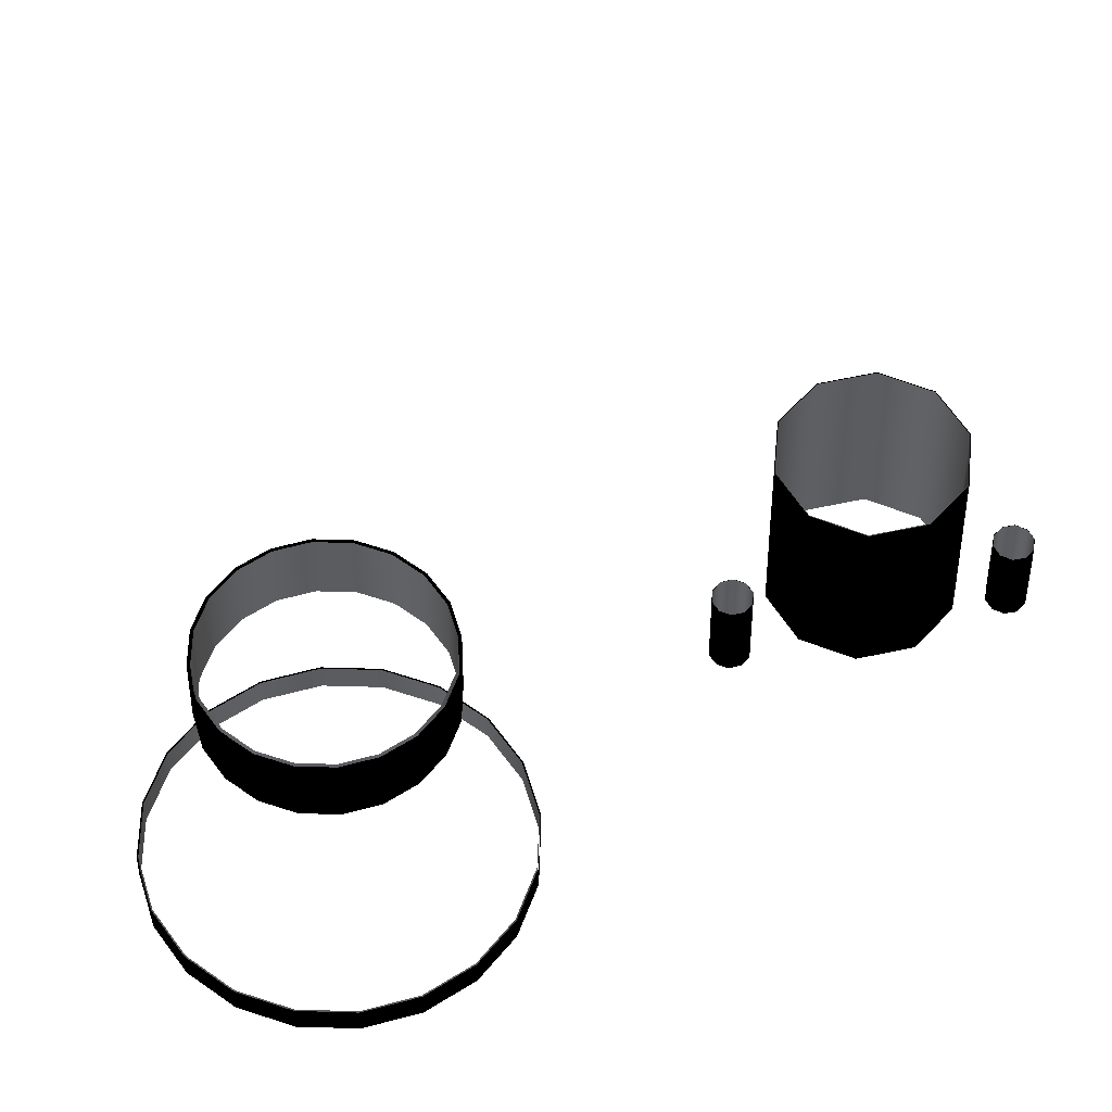
<metadata>
{"format":"obj","ext":"obj","renderer":"f3d","projection":"perspective","resolution":1024,"background":"white","views":[{"elev":55.0,"azim":64.8,"up":"+Y"}]}
</metadata>
<code>
v -309.2 -1770 -4950
v -307.8 -1722 -4943
v -307.8 -1770 -4943
v -309.2 -1722 -4950
v -314.2 -1770 -4954
v -314.1 -1722 -4954
v -320.8 -1770 -4955
v -320.8 -1722 -4955
v -326.5 -1770 -4951
v -326.5 -1722 -4951
v -329.2 -1770 -4945
v -329.2 -1722 -4945
v -327.8 -1770 -4939
v -327.9 -1722 -4939
v -322.9 -1770 -4934
v -322.9 -1722 -4934
v -316.3 -1770 -4934
v -316.3 -1722 -4934
v -310.5 -1770 -4937
v -310.5 -1722 -4937
v -307.8 -1770 -4943
v -307.8 -1722 -4943
v -300.3 -1716 -4915
v -330.9 -1649 -4917
v -300.3 -1649 -4915
v -330.9 -1716 -4917
v -300.3 -1755 -4915
v -330.9 -1755 -4917
v -356.9 -1649 -4901
v -356.9 -1716 -4901
v -356.9 -1755 -4901
v -368.4 -1649 -4873
v -368.4 -1716 -4873
v -368.4 -1755 -4873
v -361 -1649 -4843
v -361 -1716 -4843
v -361 -1755 -4843
v -337.5 -1649 -4823
v -337.5 -1716 -4823
v -337.5 -1755 -4823
v -306.9 -1649 -4821
v -306.9 -1716 -4821
v -306.9 -1755 -4821
v -280.8 -1649 -4837
v -280.8 -1716 -4837
v -280.8 -1755 -4837
v -269.3 -1649 -4866
v -269.3 -1716 -4866
v -269.3 -1755 -4866
v -276.8 -1649 -4896
v -276.8 -1716 -4896
v -276.8 -1755 -4896
v -300.3 -1649 -4915
v -300.3 -1716 -4915
v -300.3 -1755 -4915
v -274.4 -1722 -4809
v -272.6 -1770 -4803
v -274.5 -1770 -4809
v -272.6 -1722 -4803
v -274.9 -1770 -4797
v -274.9 -1722 -4797
v -280.4 -1770 -4793
v -280.4 -1722 -4793
v -287.1 -1770 -4793
v -287.1 -1722 -4793
v -292.3 -1770 -4797
v -292.3 -1722 -4797
v -294.1 -1770 -4804
v -294.2 -1722 -4804
v -291.9 -1770 -4810
v -291.9 -1722 -4810
v -286.3 -1770 -4814
v -286.4 -1722 -4814
v -279.7 -1770 -4813
v -279.7 -1722 -4813
v -274.5 -1770 -4809
v -274.4 -1722 -4809
g polygon0
f 1 2 3
f 1 4 2
f 5 4 1
f 5 6 4
f 7 6 5
f 7 8 6
f 9 8 7
f 9 10 8
f 11 10 9
f 11 12 10
f 13 12 11
f 13 14 12
f 15 14 13
f 15 16 14
f 17 16 15
f 17 18 16
f 19 18 17
f 19 20 18
f 21 20 19
f 21 22 20
f 23 24 25
f 23 26 24
f 27 26 23
f 27 28 26
f 26 29 24
f 26 30 29
f 28 30 26
f 28 31 30
f 30 32 29
f 30 33 32
f 31 33 30
f 31 34 33
f 33 35 32
f 33 36 35
f 34 36 33
f 34 37 36
f 36 38 35
f 36 39 38
f 37 39 36
f 37 40 39
f 39 41 38
f 39 42 41
f 40 42 39
f 40 43 42
f 42 44 41
f 42 45 44
f 43 45 42
f 43 46 45
f 45 47 44
f 45 48 47
f 46 48 45
f 46 49 48
f 48 50 47
f 48 51 50
f 49 51 48
f 49 52 51
f 51 53 50
f 51 54 53
f 52 54 51
f 52 55 54
f 56 57 58
f 56 59 57
f 59 60 57
f 59 61 60
f 61 62 60
f 61 63 62
f 63 64 62
f 63 65 64
f 65 66 64
f 65 67 66
f 67 68 66
f 67 69 68
f 69 70 68
f 69 71 70
f 71 72 70
f 71 73 72
f 73 74 72
f 73 75 74
f 75 76 74
f 75 77 76
v -272.8 -1770 -4803
v -274.6 -1722 -4809
v -274.6 -1770 -4809
v -272.8 -1722 -4803
v -275 -1770 -4797
v -275 -1722 -4797
v -280.5 -1770 -4793
v -280.5 -1722 -4793
v -287 -1770 -4793
v -287 -1722 -4793
v -292.2 -1770 -4797
v -292.2 -1722 -4797
v -294 -1770 -4804
v -294 -1722 -4804
v -291.7 -1770 -4810
v -291.8 -1722 -4810
v -286.3 -1770 -4813
v -286.3 -1722 -4814
v -279.8 -1770 -4813
v -279.7 -1722 -4813
v -274.6 -1770 -4809
v -274.6 -1722 -4809
v -300.4 -1755 -4915
v -330.8 -1649 -4917
v -330.8 -1755 -4917
v -300.4 -1649 -4915
v -277.1 -1755 -4895
v -277.1 -1649 -4895
v -269.8 -1755 -4866
v -269.8 -1649 -4866
v -281.2 -1755 -4838
v -281.2 -1649 -4838
v -307 -1755 -4822
v -307 -1649 -4822
v -337.3 -1755 -4824
v -337.3 -1649 -4824
v -360.6 -1755 -4843
v -360.6 -1649 -4843
v -367.9 -1755 -4873
v -367.9 -1649 -4873
v -356.6 -1755 -4901
v -356.6 -1649 -4901
v -330.8 -1755 -4917
v -330.8 -1649 -4917
v -308 -1722 -4943
v -309.3 -1770 -4950
v -308 -1770 -4943
v -309.3 -1722 -4950
v -314.2 -1770 -4954
v -314.2 -1722 -4954
v -320.7 -1770 -4955
v -320.7 -1722 -4955
v -326.4 -1770 -4951
v -326.4 -1722 -4951
v -329.1 -1770 -4945
v -329.1 -1722 -4945
v -327.7 -1770 -4939
v -327.7 -1722 -4939
v -322.8 -1770 -4935
v -322.9 -1722 -4935
v -316.3 -1770 -4934
v -316.3 -1722 -4934
v -310.6 -1770 -4937
v -310.6 -1722 -4937
v -308 -1770 -4943
v -308 -1722 -4943
g polygon1
f 78 79 80
f 78 81 79
f 82 81 78
f 82 83 81
f 84 83 82
f 84 85 83
f 86 85 84
f 86 87 85
f 88 87 86
f 88 89 87
f 90 89 88
f 90 91 89
f 92 91 90
f 92 93 91
f 94 93 92
f 94 95 93
f 96 95 94
f 96 97 95
f 98 97 96
f 98 99 97
f 100 101 102
f 100 103 101
f 104 103 100
f 104 105 103
f 106 105 104
f 106 107 105
f 108 107 106
f 108 109 107
f 110 109 108
f 110 111 109
f 112 111 110
f 112 113 111
f 114 113 112
f 114 115 113
f 116 115 114
f 116 117 115
f 118 117 116
f 118 119 117
f 120 119 118
f 120 121 119
f 122 123 124
f 122 125 123
f 125 126 123
f 125 127 126
f 127 128 126
f 127 129 128
f 129 130 128
f 129 131 130
f 131 132 130
f 131 133 132
f 133 134 132
f 133 135 134
f 135 136 134
f 135 137 136
f 137 138 136
f 137 139 138
f 139 140 138
f 139 141 140
f 141 142 140
f 141 143 142
v -285 -1402 -5597
v -281 -1450 -5602
v -281.1 -1402 -5602
v -284.9 -1450 -5597
v -291.3 -1402 -5595
v -291.3 -1450 -5595
v -297.6 -1402 -5597
v -297.6 -1450 -5597
v -301.5 -1402 -5602
v -301.5 -1450 -5602
v -301.5 -1402 -5609
v -301.5 -1450 -5609
v -297.6 -1402 -5614
v -297.6 -1450 -5614
v -291.3 -1402 -5616
v -291.3 -1450 -5616
v -285 -1402 -5614
v -284.9 -1450 -5614
v -281.1 -1402 -5609
v -281 -1450 -5609
v -281.1 -1402 -5602
v -281 -1450 -5602
v -262.8 -1456 -5624
v -291.7 -1523 -5635
v -262.8 -1523 -5624
v -291.7 -1456 -5635
v -262.8 -1417 -5624
v -291.7 -1417 -5635
v -308.8 -1523 -5660
v -308.8 -1456 -5660
v -308.8 -1417 -5660
v -307.8 -1523 -5691
v -307.8 -1456 -5691
v -307.8 -1417 -5691
v -288.9 -1523 -5715
v -288.9 -1456 -5715
v -288.9 -1417 -5715
v -259.4 -1523 -5724
v -259.4 -1456 -5724
v -259.4 -1417 -5724
v -230.5 -1523 -5713
v -230.5 -1456 -5713
v -230.5 -1417 -5713
v -213.4 -1523 -5688
v -213.4 -1456 -5688
v -213.4 -1417 -5688
v -214.4 -1523 -5657
v -214.4 -1456 -5657
v -214.4 -1417 -5657
v -233.3 -1523 -5633
v -233.3 -1456 -5633
v -233.3 -1417 -5633
v -262.8 -1523 -5624
v -262.8 -1456 -5624
v -262.8 -1417 -5624
v -196.1 -1450 -5711
v -191.9 -1402 -5716
v -196.1 -1402 -5711
v -191.9 -1450 -5716
v -191.4 -1402 -5723
v -191.4 -1450 -5723
v -194.9 -1402 -5728
v -194.9 -1450 -5728
v -201.1 -1402 -5731
v -201.1 -1450 -5731
v -207.5 -1402 -5729
v -207.6 -1450 -5729
v -211.8 -1402 -5724
v -211.8 -1450 -5724
v -212.3 -1402 -5717
v -212.3 -1450 -5717
v -208.8 -1402 -5712
v -208.8 -1450 -5712
v -202.6 -1402 -5709
v -202.6 -1450 -5709
v -196.1 -1402 -5711
v -196.1 -1450 -5711
g polygon2
f 144 145 146
f 144 147 145
f 148 147 144
f 148 149 147
f 150 149 148
f 150 151 149
f 152 151 150
f 152 153 151
f 154 153 152
f 154 155 153
f 156 155 154
f 156 157 155
f 158 157 156
f 158 159 157
f 160 159 158
f 160 161 159
f 162 161 160
f 162 163 161
f 164 163 162
f 164 165 163
f 166 167 168
f 166 169 167
f 170 169 166
f 170 171 169
f 169 172 167
f 169 173 172
f 171 173 169
f 171 174 173
f 173 175 172
f 173 176 175
f 174 176 173
f 174 177 176
f 176 178 175
f 176 179 178
f 177 179 176
f 177 180 179
f 179 181 178
f 179 182 181
f 180 182 179
f 180 183 182
f 182 184 181
f 182 185 184
f 183 185 182
f 183 186 185
f 185 187 184
f 185 188 187
f 186 188 185
f 186 189 188
f 188 190 187
f 188 191 190
f 189 191 188
f 189 192 191
f 191 193 190
f 191 194 193
f 192 194 191
f 192 195 194
f 194 196 193
f 194 197 196
f 195 197 194
f 195 198 197
f 199 200 201
f 199 202 200
f 202 203 200
f 202 204 203
f 204 205 203
f 204 206 205
f 206 207 205
f 206 208 207
f 208 209 207
f 208 210 209
f 210 211 209
f 210 212 211
f 212 213 211
f 212 214 213
f 214 215 213
f 214 216 215
f 216 217 215
f 216 218 217
f 218 219 217
f 218 220 219
v -192 -1402 -5716
v -196.2 -1450 -5711
v -196.2 -1402 -5711
v -192 -1450 -5716
v -191.6 -1402 -5723
v -191.5 -1450 -5723
v -195 -1402 -5728
v -195 -1450 -5728
v -201.1 -1402 -5731
v -201.1 -1450 -5731
v -207.5 -1402 -5729
v -207.5 -1450 -5729
v -211.7 -1402 -5724
v -211.7 -1450 -5724
v -212.1 -1402 -5717
v -212.2 -1450 -5717
v -208.7 -1402 -5712
v -208.7 -1450 -5712
v -202.6 -1402 -5709
v -202.6 -1450 -5709
v -196.2 -1402 -5711
v -196.2 -1450 -5711
v -262.8 -1417 -5625
v -291.4 -1523 -5635
v -291.4 -1417 -5635
v -262.8 -1523 -5625
v -233.6 -1417 -5633
v -233.6 -1523 -5633
v -214.9 -1417 -5657
v -214.9 -1523 -5657
v -213.8 -1417 -5688
v -213.8 -1523 -5688
v -230.8 -1417 -5713
v -230.8 -1523 -5713
v -259.4 -1417 -5723
v -259.4 -1523 -5723
v -288.6 -1417 -5715
v -288.6 -1523 -5715
v -307.3 -1417 -5691
v -307.3 -1523 -5691
v -308.4 -1417 -5661
v -308.4 -1523 -5661
v -291.4 -1417 -5635
v -291.4 -1523 -5635
v -281.2 -1450 -5602
v -285 -1402 -5597
v -281.2 -1402 -5602
v -285 -1450 -5597
v -291.3 -1402 -5595
v -291.3 -1450 -5595
v -297.5 -1402 -5597
v -297.5 -1450 -5597
v -301.4 -1402 -5602
v -301.4 -1450 -5602
v -301.4 -1402 -5609
v -301.4 -1450 -5609
v -297.5 -1402 -5614
v -297.5 -1450 -5614
v -291.3 -1402 -5616
v -291.3 -1450 -5616
v -285 -1402 -5614
v -285 -1450 -5614
v -281.2 -1402 -5609
v -281.2 -1450 -5609
v -281.2 -1402 -5602
v -281.2 -1450 -5602
g polygon3
f 221 222 223
f 221 224 222
f 225 224 221
f 225 226 224
f 227 226 225
f 227 228 226
f 229 228 227
f 229 230 228
f 231 230 229
f 231 232 230
f 233 232 231
f 233 234 232
f 235 234 233
f 235 236 234
f 237 236 235
f 237 238 236
f 239 238 237
f 239 240 238
f 241 240 239
f 241 242 240
f 243 244 245
f 243 246 244
f 247 246 243
f 247 248 246
f 249 248 247
f 249 250 248
f 251 250 249
f 251 252 250
f 253 252 251
f 253 254 252
f 255 254 253
f 255 256 254
f 257 256 255
f 257 258 256
f 259 258 257
f 259 260 258
f 261 260 259
f 261 262 260
f 263 262 261
f 263 264 262
f 265 266 267
f 265 268 266
f 268 269 266
f 268 270 269
f 270 271 269
f 270 272 271
f 272 273 271
f 272 274 273
f 274 275 273
f 274 276 275
f 276 277 275
f 276 278 277
f 278 279 277
f 278 280 279
f 280 281 279
f 280 282 281
f 282 283 281
f 282 284 283
f 284 285 283
f 284 286 285
v -222.7 -1728 -5501
v -224.3 -1680 -5495
v -224.3 -1728 -5495
v -222.7 -1680 -5501
v -225.2 -1728 -5507
v -225.2 -1680 -5508
v -230.8 -1728 -5511
v -230.8 -1680 -5511
v -237.5 -1728 -5511
v -237.5 -1680 -5511
v -242.6 -1728 -5506
v -242.6 -1680 -5506
v -244.2 -1728 -5500
v -244.2 -1680 -5500
v -241.7 -1728 -5494
v -241.7 -1680 -5494
v -236 -1728 -5490
v -236.1 -1680 -5490
v -229.4 -1728 -5491
v -229.4 -1680 -5491
v -224.3 -1728 -5495
v -224.3 -1680 -5495
v -229.7 -1674 -5467
v -256.3 -1607 -5482
v -229.7 -1607 -5467
v -256.3 -1674 -5482
v -229.7 -1713 -5467
v -256.3 -1713 -5482
v -286.8 -1607 -5479
v -286.8 -1674 -5479
v -286.8 -1713 -5479
v -309.6 -1607 -5458
v -309.6 -1674 -5458
v -309.6 -1713 -5458
v -316 -1607 -5428
v -316 -1674 -5428
v -316 -1713 -5428
v -303.5 -1607 -5400
v -303.5 -1674 -5400
v -303.5 -1713 -5400
v -276.9 -1607 -5385
v -276.9 -1674 -5385
v -276.9 -1713 -5385
v -246.4 -1607 -5388
v -246.4 -1674 -5388
v -246.4 -1713 -5388
v -223.6 -1607 -5409
v -223.6 -1674 -5409
v -223.6 -1713 -5409
v -217.2 -1607 -5439
v -217.2 -1674 -5439
v -217.2 -1713 -5439
v -229.7 -1607 -5467
v -229.7 -1674 -5467
v -229.7 -1713 -5467
v -253 -1680 -5360
v -254.2 -1728 -5353
v -253 -1728 -5360
v -254.1 -1680 -5353
v -258.9 -1728 -5349
v -258.9 -1680 -5349
v -265.5 -1728 -5348
v -265.5 -1680 -5348
v -271.4 -1728 -5351
v -271.4 -1680 -5351
v -274.3 -1728 -5357
v -274.3 -1680 -5357
v -273.1 -1728 -5364
v -273.2 -1680 -5364
v -268.4 -1728 -5368
v -268.4 -1680 -5368
v -261.8 -1728 -5369
v -261.8 -1680 -5369
v -255.9 -1728 -5366
v -255.9 -1680 -5366
v -253 -1728 -5360
v -253 -1680 -5360
g polygon4
f 287 288 289
f 287 290 288
f 291 290 287
f 291 292 290
f 293 292 291
f 293 294 292
f 295 294 293
f 295 296 294
f 297 296 295
f 297 298 296
f 299 298 297
f 299 300 298
f 301 300 299
f 301 302 300
f 303 302 301
f 303 304 302
f 305 304 303
f 305 306 304
f 307 306 305
f 307 308 306
f 309 310 311
f 309 312 310
f 313 312 309
f 313 314 312
f 312 315 310
f 312 316 315
f 314 316 312
f 314 317 316
f 316 318 315
f 316 319 318
f 317 319 316
f 317 320 319
f 319 321 318
f 319 322 321
f 320 322 319
f 320 323 322
f 322 324 321
f 322 325 324
f 323 325 322
f 323 326 325
f 325 327 324
f 325 328 327
f 326 328 325
f 326 329 328
f 328 330 327
f 328 331 330
f 329 331 328
f 329 332 331
f 331 333 330
f 331 334 333
f 332 334 331
f 332 335 334
f 334 336 333
f 334 337 336
f 335 337 334
f 335 338 337
f 337 339 336
f 337 340 339
f 338 340 337
f 338 341 340
f 342 343 344
f 342 345 343
f 345 346 343
f 345 347 346
f 347 348 346
f 347 349 348
f 349 350 348
f 349 351 350
f 351 352 350
f 351 353 352
f 353 354 352
f 353 355 354
f 355 356 354
f 355 357 356
f 357 358 356
f 357 359 358
f 359 360 358
f 359 361 360
f 361 362 360
f 361 363 362
v -254.3 -1728 -5354
v -253.1 -1680 -5360
v -253.1 -1728 -5360
v -254.3 -1680 -5353
v -259 -1728 -5349
v -259 -1680 -5349
v -265.5 -1728 -5348
v -265.5 -1680 -5348
v -271.3 -1728 -5351
v -271.3 -1680 -5351
v -274.2 -1728 -5357
v -274.2 -1680 -5357
v -273 -1728 -5363
v -273 -1680 -5363
v -268.3 -1728 -5368
v -268.3 -1680 -5368
v -261.8 -1728 -5369
v -261.8 -1680 -5369
v -256 -1728 -5366
v -256 -1680 -5366
v -253.1 -1728 -5360
v -253.1 -1680 -5360
v -230 -1713 -5466
v -256.4 -1607 -5482
v -256.4 -1713 -5482
v -230 -1607 -5466
v -217.7 -1713 -5439
v -217.7 -1607 -5439
v -224 -1713 -5409
v -224 -1607 -5409
v -246.6 -1713 -5388
v -246.6 -1607 -5388
v -276.8 -1713 -5385
v -276.8 -1607 -5385
v -303.2 -1713 -5400
v -303.2 -1607 -5400
v -315.5 -1713 -5428
v -315.5 -1607 -5428
v -309.2 -1713 -5458
v -309.2 -1607 -5458
v -286.6 -1713 -5478
v -286.6 -1607 -5478
v -256.4 -1713 -5482
v -256.4 -1607 -5482
v -224.4 -1680 -5495
v -222.9 -1728 -5501
v -224.5 -1728 -5495
v -222.8 -1680 -5501
v -225.3 -1728 -5507
v -225.3 -1680 -5507
v -230.9 -1728 -5511
v -230.9 -1680 -5511
v -237.4 -1728 -5510
v -237.4 -1680 -5510
v -242.4 -1728 -5506
v -242.5 -1680 -5506
v -244 -1728 -5500
v -244.1 -1680 -5500
v -241.6 -1728 -5494
v -241.6 -1680 -5494
v -236 -1728 -5490
v -236 -1680 -5490
v -229.5 -1728 -5491
v -229.5 -1680 -5491
v -224.5 -1728 -5495
v -224.4 -1680 -5495
g polygon5
f 364 365 366
f 364 367 365
f 368 367 364
f 368 369 367
f 370 369 368
f 370 371 369
f 372 371 370
f 372 373 371
f 374 373 372
f 374 375 373
f 376 375 374
f 376 377 375
f 378 377 376
f 378 379 377
f 380 379 378
f 380 381 379
f 382 381 380
f 382 383 381
f 384 383 382
f 384 385 383
f 386 387 388
f 386 389 387
f 390 389 386
f 390 391 389
f 392 391 390
f 392 393 391
f 394 393 392
f 394 395 393
f 396 395 394
f 396 397 395
f 398 397 396
f 398 399 397
f 400 399 398
f 400 401 399
f 402 401 400
f 402 403 401
f 404 403 402
f 404 405 403
f 406 405 404
f 406 407 405
f 408 409 410
f 408 411 409
f 411 412 409
f 411 413 412
f 413 414 412
f 413 415 414
f 415 416 414
f 415 417 416
f 417 418 416
f 417 419 418
f 419 420 418
f 419 421 420
f 421 422 420
f 421 423 422
f 423 424 422
f 423 425 424
f 425 426 424
f 425 427 426
f 427 428 426
f 427 429 428
v -200.9 -1765 -5223
v -200.9 -1749 -5223
v -178.7 -1749 -5200
v -229 -1749 -5237
v -229 -1765 -5237
v -260.1 -1749 -5242
v -260.1 -1765 -5242
v -291.3 -1749 -5237
v -291.3 -1765 -5237
v -319.3 -1749 -5223
v -319.3 -1765 -5223
v -341.6 -1765 -5200
v -341.6 -1749 -5200
v -355.9 -1749 -5172
v -355.9 -1765 -5172
v -360.8 -1749 -5141
v -360.8 -1765 -5141
v -355.9 -1749 -5110
v -355.9 -1765 -5110
v -341.6 -1749 -5082
v -341.6 -1765 -5082
v -319.3 -1765 -5060
v -164.4 -1765 -5110
v -164.4 -1749 -5110
v -178.7 -1765 -5082
v -159.4 -1749 -5141
v -159.4 -1765 -5141
v -164.4 -1749 -5172
v -164.4 -1765 -5172
v -178.7 -1765 -5200
v -200.9 -1749 -5060
v -200.9 -1765 -5060
v -178.7 -1749 -5082
v -312.1 -1585 -5179
v -297.9 -1626 -5193
v -312.1 -1626 -5179
v -297.9 -1585 -5193
v -312.1 -1626 -5179
v -321.2 -1585 -5161
v -312.1 -1585 -5179
v -321.2 -1626 -5161
v -324.3 -1585 -5141
v -324.3 -1626 -5141
v -280 -1626 -5202
v -280 -1585 -5202
v -260.1 -1626 -5205
v -260.1 -1585 -5205
v -240.3 -1626 -5202
v -240.3 -1585 -5202
v -222.4 -1626 -5193
v -222.4 -1585 -5193
v -208.2 -1626 -5179
v -208.2 -1585 -5179
v -199.1 -1626 -5161
v -199.1 -1585 -5161
v -196 -1626 -5141
v -196 -1585 -5141
v -199.1 -1626 -5121
v -199.1 -1585 -5121
v -208.2 -1626 -5104
v -208.2 -1585 -5104
v -222.4 -1626 -5089
v -222.4 -1585 -5089
v -240.3 -1626 -5080
v -240.3 -1585 -5080
v -260.1 -1626 -5077
v -260.1 -1585 -5077
v -280 -1626 -5080
v -280 -1585 -5080
v -297.9 -1626 -5089
v -297.9 -1585 -5089
v -312.1 -1626 -5104
v -312.1 -1585 -5104
v -321.2 -1626 -5121
v -321.2 -1585 -5121
v -260.1 -1765 -5041
v -229 -1749 -5046
v -260.1 -1749 -5041
v -229 -1765 -5046
v -260.1 -1749 -5041
v -291.3 -1765 -5046
v -260.1 -1765 -5041
v -291.3 -1749 -5046
v -319.3 -1749 -5060
g polygon6
f 430 431 432
f 430 433 431
f 434 433 430
f 434 435 433
f 436 435 434
f 436 437 435
f 438 437 436
f 438 439 437
f 440 439 438
f 440 441 439
f 441 442 439
f 441 443 442
f 444 443 441
f 444 445 443
f 446 445 444
f 446 447 445
f 448 447 446
f 448 449 447
f 450 449 448
f 450 451 449
f 452 453 454
f 452 455 453
f 456 455 452
f 456 457 455
f 458 457 456
f 458 432 457
f 459 432 458
f 459 430 432
f 454 460 461
f 454 462 460
f 453 462 454
f 463 464 465
f 463 466 464
f 467 468 469
f 467 470 468
f 470 471 468
f 470 472 471
f 466 473 464
f 466 474 473
f 474 475 473
f 474 476 475
f 476 477 475
f 476 478 477
f 478 479 477
f 478 480 479
f 480 481 479
f 480 482 481
f 482 483 481
f 482 484 483
f 484 485 483
f 484 486 485
f 486 487 485
f 486 488 487
f 488 489 487
f 488 490 489
f 490 491 489
f 490 492 491
f 492 493 491
f 492 494 493
f 494 495 493
f 494 496 495
f 496 497 495
f 496 498 497
f 498 499 497
f 498 500 499
f 500 501 499
f 500 502 501
f 502 503 501
f 502 504 503
f 504 472 503
f 504 471 472
f 505 506 507
f 505 508 506
f 508 460 506
f 508 461 460
f 509 510 511
f 509 512 510
f 512 451 510
f 512 513 451
f 513 449 451
v -319.5 -1626 -5161
v -322.6 -1585 -5141
v -322.6 -1626 -5141
v -319.5 -1585 -5161
v -310.7 -1626 -5178
v -310.7 -1585 -5178
v -296.8 -1626 -5192
v -296.8 -1585 -5192
v -279.4 -1626 -5201
v -279.4 -1585 -5201
v -260.1 -1626 -5204
v -260.1 -1585 -5204
v -240.8 -1626 -5201
v -260.1 -1585 -5204
v -260.1 -1626 -5204
v -240.8 -1585 -5201
v -223.4 -1626 -5192
v -223.4 -1585 -5192
v -209.6 -1626 -5178
v -209.6 -1585 -5178
v -200.7 -1626 -5161
v -200.7 -1585 -5161
v -197.7 -1626 -5141
v -197.7 -1585 -5141
v -200.7 -1626 -5122
v -197.7 -1585 -5141
v -197.7 -1626 -5141
v -200.7 -1585 -5122
v -209.6 -1626 -5105
v -209.6 -1585 -5105
v -223.4 -1626 -5091
v -223.4 -1585 -5091
v -240.8 -1626 -5082
v -240.8 -1585 -5082
v -260.1 -1626 -5079
v -260.1 -1585 -5079
v -279.4 -1626 -5082
v -260.1 -1585 -5079
v -260.1 -1626 -5079
v -279.4 -1585 -5082
v -296.8 -1626 -5091
v -296.8 -1585 -5091
v -310.7 -1626 -5105
v -310.7 -1585 -5105
v -319.5 -1626 -5122
v -319.5 -1585 -5122
v -322.6 -1626 -5141
v -322.6 -1585 -5141
v -355.2 -1749 -5172
v -341 -1765 -5200
v -341 -1749 -5200
v -355.2 -1765 -5172
v -360 -1749 -5141
v -360 -1765 -5141
v -355.2 -1749 -5110
v -355.2 -1765 -5110
v -341 -1749 -5083
v -341 -1765 -5083
v -318.9 -1765 -5060
v -291 -1765 -5236
v -318.9 -1749 -5222
v -318.9 -1765 -5222
v -291 -1749 -5236
v -260.1 -1765 -5241
v -260.1 -1749 -5241
v -229.3 -1765 -5236
v -229.3 -1749 -5236
v -201.4 -1765 -5222
v -201.4 -1749 -5222
v -179.3 -1749 -5200
v -179.3 -1765 -5083
v -179.3 -1749 -5083
v -165.1 -1749 -5110
v -201.4 -1749 -5060
v -201.4 -1765 -5060
v -229.3 -1765 -5046
v -318.9 -1749 -5222
v -318.9 -1765 -5222
v -179.3 -1765 -5200
v -165.1 -1765 -5172
v -165.1 -1749 -5172
v -160.2 -1765 -5141
v -160.2 -1749 -5141
v -165.1 -1765 -5110
v -229.3 -1749 -5046
v -260.1 -1765 -5041
v -260.1 -1749 -5041
v -291 -1765 -5046
v -291 -1749 -5046
v -318.9 -1749 -5060
g polygon7
f 514 515 516
f 514 517 515
f 518 517 514
f 518 519 517
f 520 519 518
f 520 521 519
f 522 521 520
f 522 523 521
f 524 523 522
f 524 525 523
f 526 527 528
f 526 529 527
f 530 529 526
f 530 531 529
f 532 531 530
f 532 533 531
f 534 533 532
f 534 535 533
f 536 535 534
f 536 537 535
f 538 539 540
f 538 541 539
f 542 541 538
f 542 543 541
f 544 543 542
f 544 545 543
f 546 545 544
f 546 547 545
f 548 547 546
f 548 549 547
f 550 551 552
f 550 553 551
f 554 553 550
f 554 555 553
f 556 555 554
f 556 557 555
f 558 557 556
f 558 559 557
f 560 559 558
f 560 561 559
f 562 563 564
f 562 565 563
f 566 565 562
f 566 567 565
f 568 567 566
f 568 569 567
f 570 569 568
f 570 571 569
f 572 571 570
f 573 574 575
f 573 576 574
f 577 576 573
f 577 578 576
f 579 578 577
f 579 580 578
f 581 580 579
f 581 582 580
f 583 582 581
f 584 585 586
f 584 587 585
f 588 587 584
f 588 589 587
f 590 563 591
f 590 564 563
f 592 583 581
f 592 593 583
f 593 594 583
f 593 595 594
f 595 596 594
f 595 597 596
f 597 586 596
f 597 584 586
f 589 598 587
f 589 599 598
f 599 600 598
f 599 601 600
f 601 602 600
f 601 572 602
f 572 603 602
f 572 570 603

</code>
